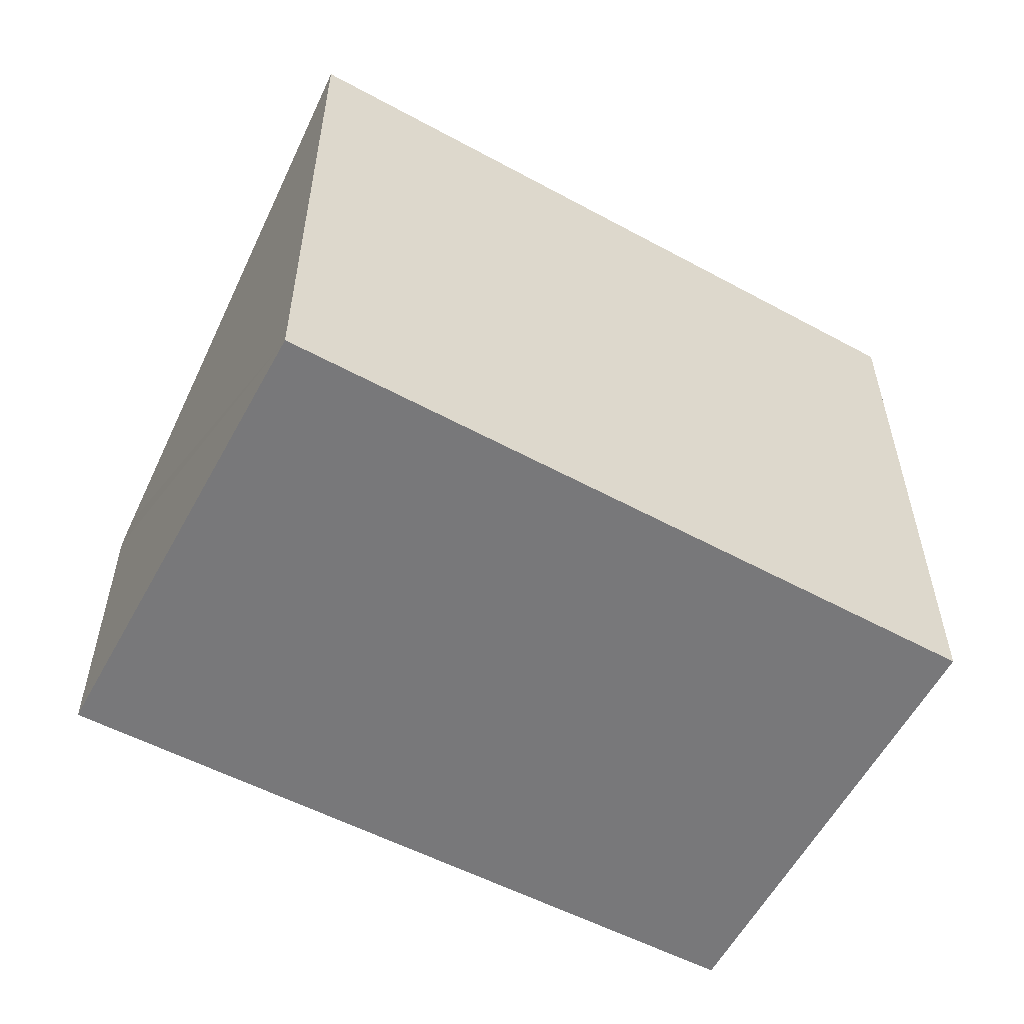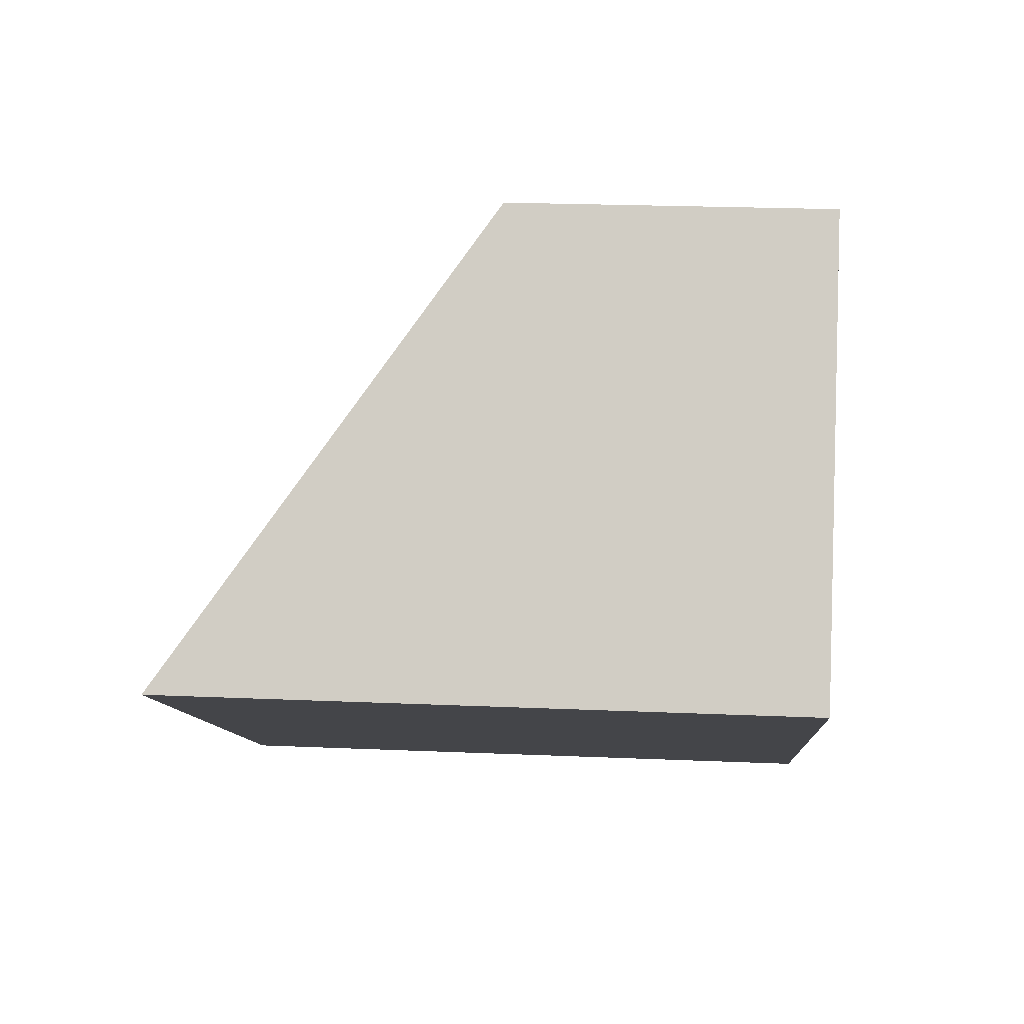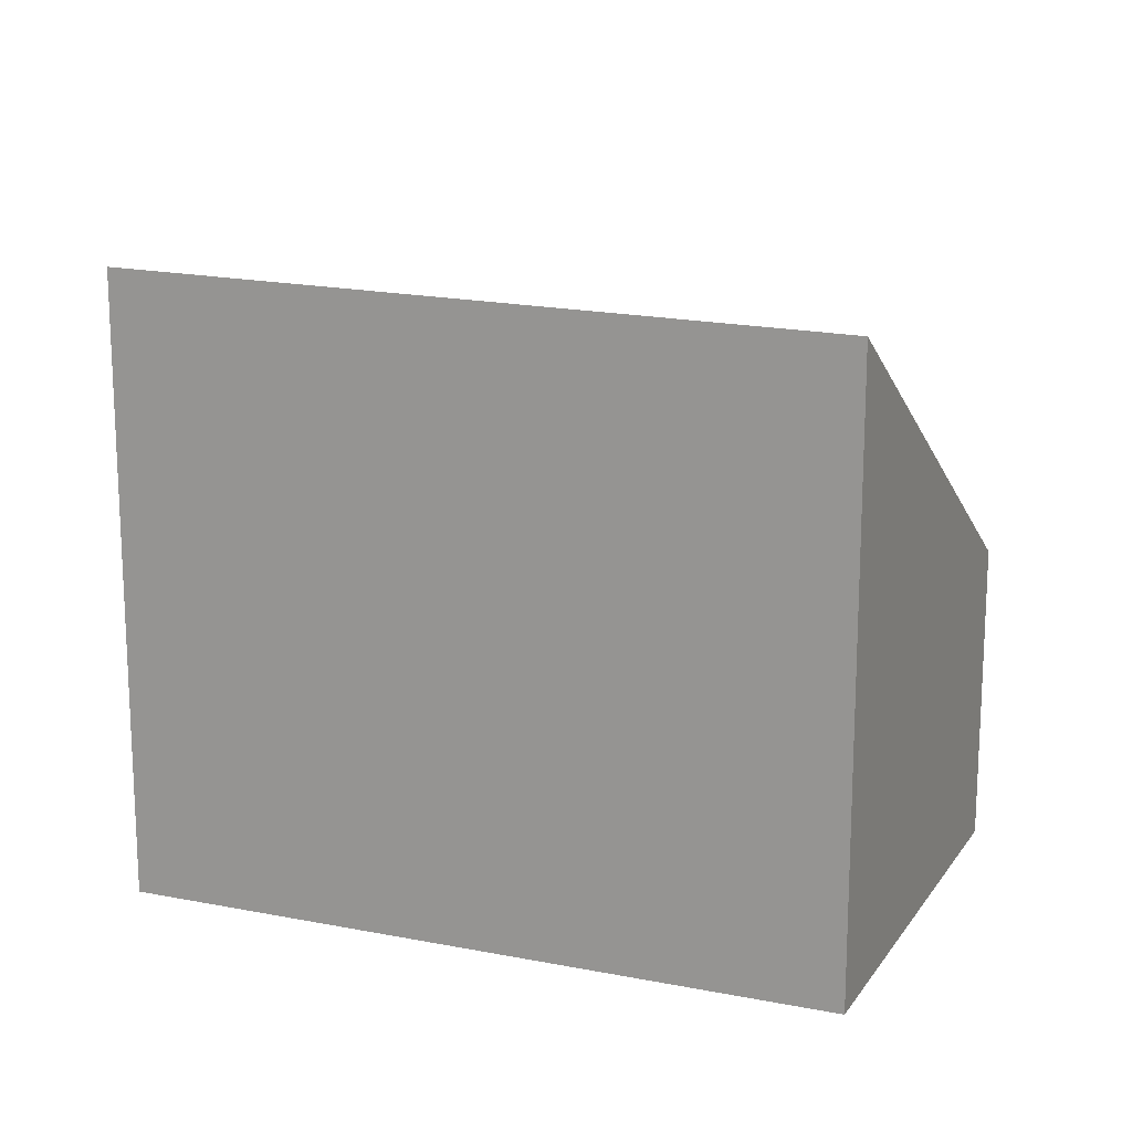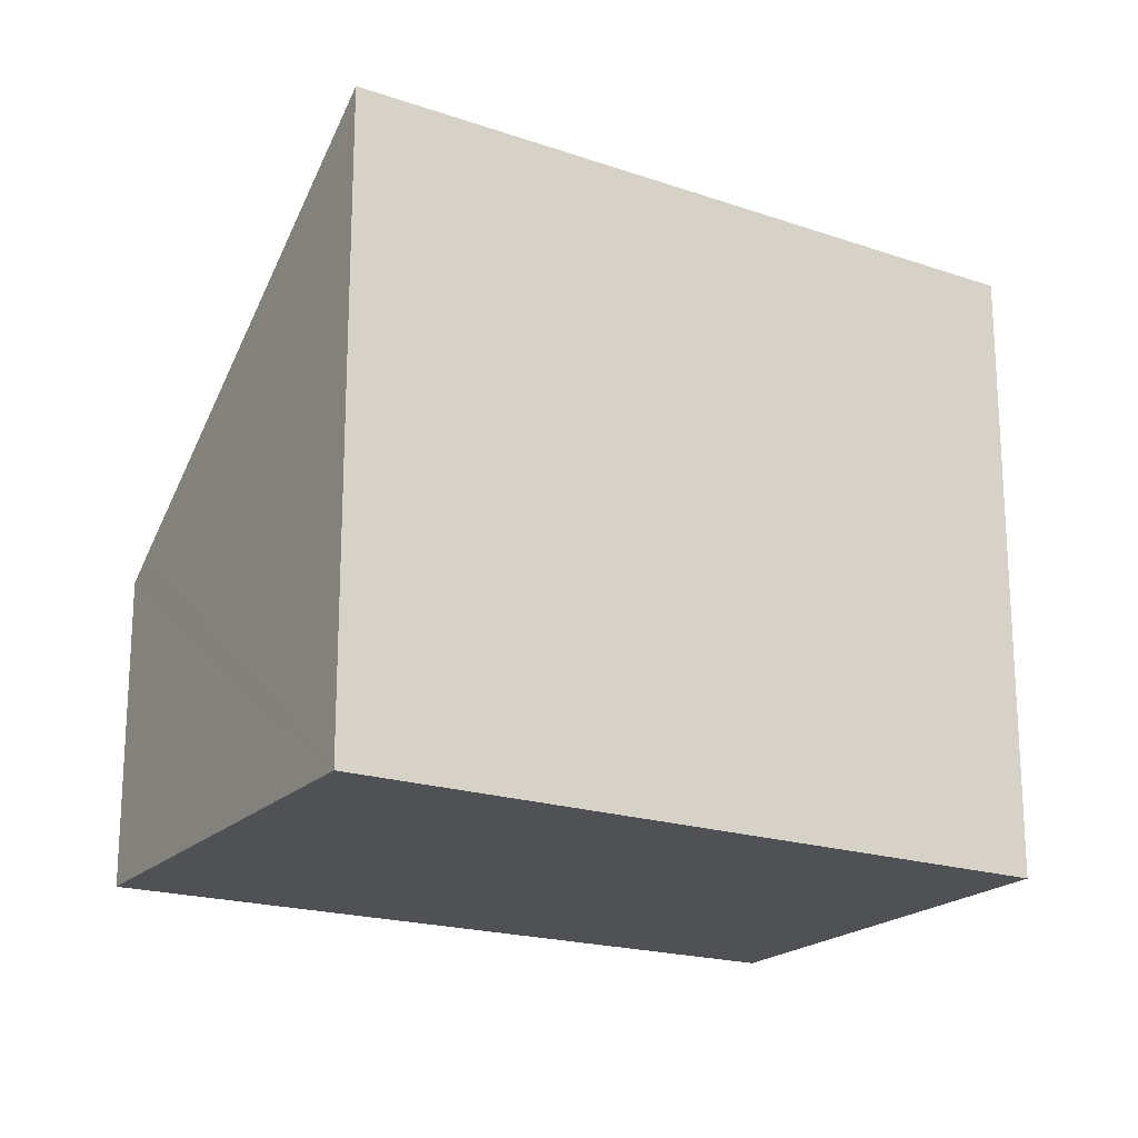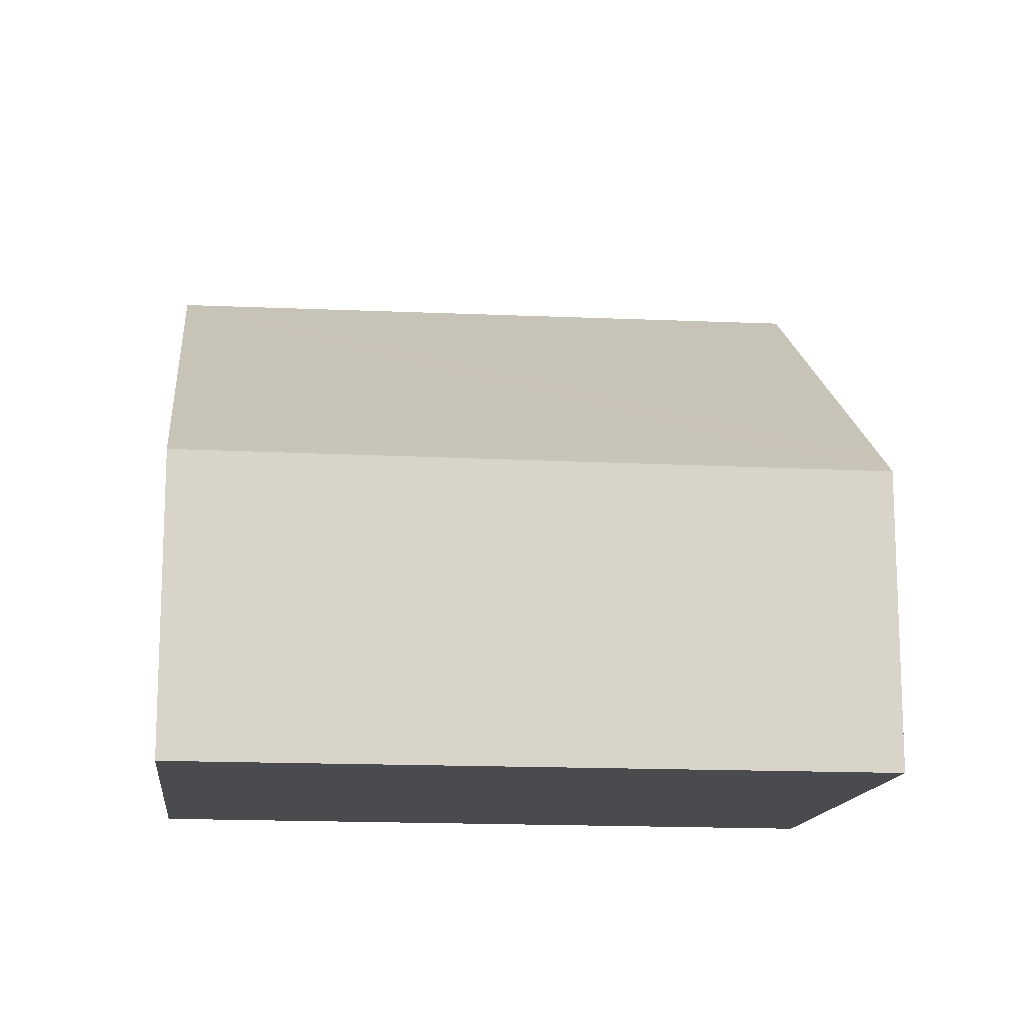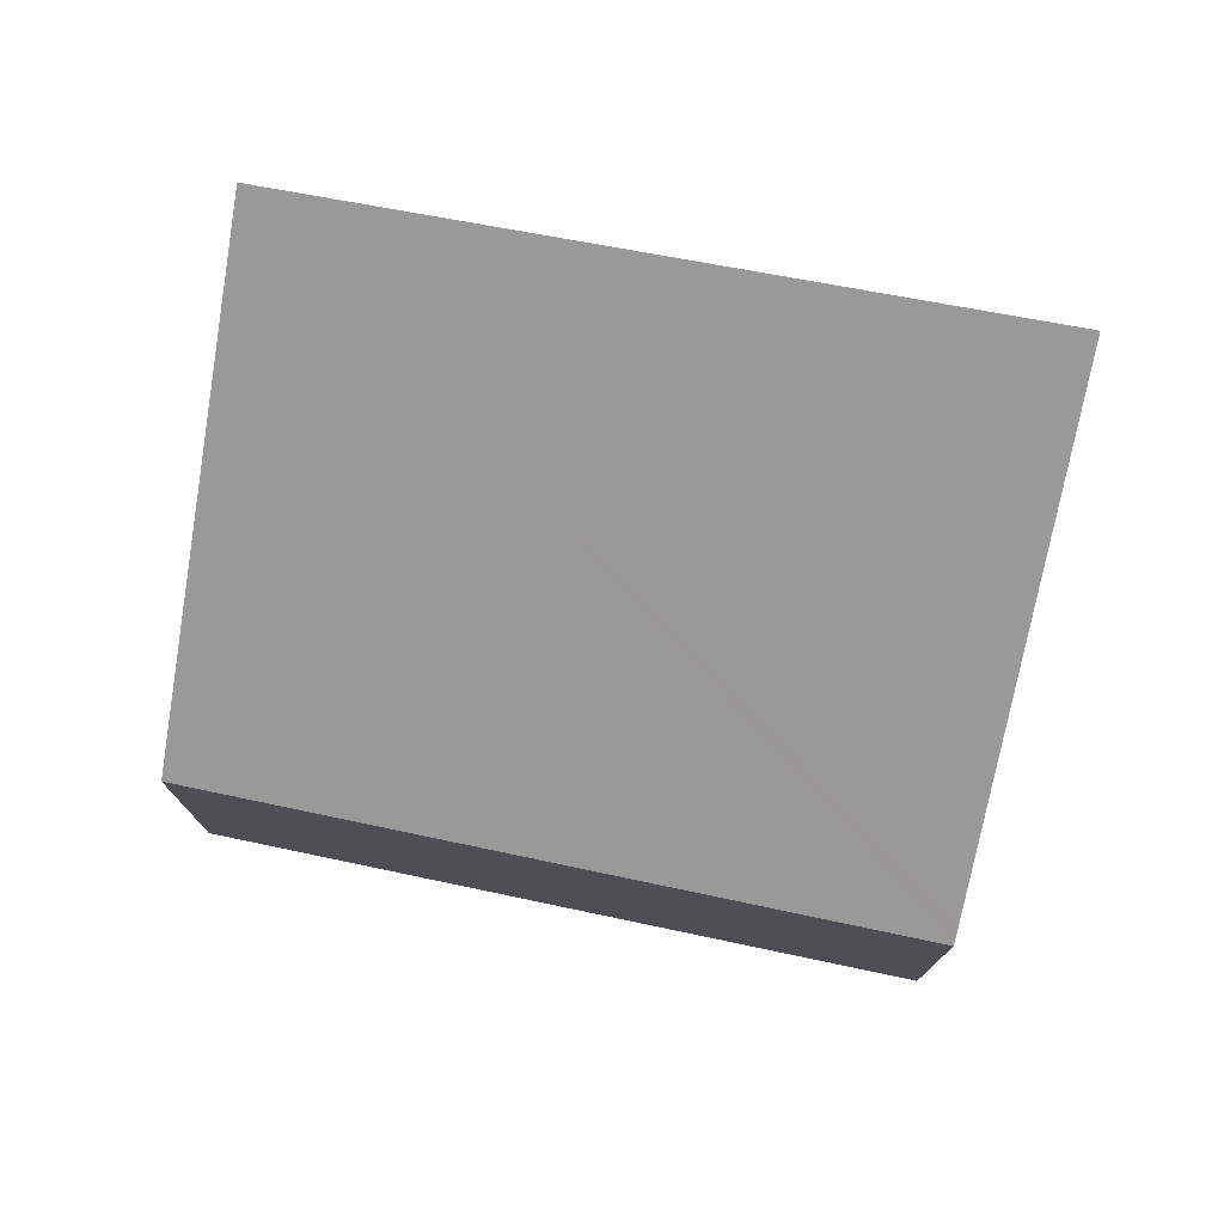
<metadata>
{"format":"obj","ext":"obj","renderer":"f3d","projection":"perspective","resolution":1024,"background":"white","views":[{"elev":-57.5,"azim":-177.5,"up":"+Y"},{"elev":22.7,"azim":-85.8,"up":"+Z"},{"elev":16.7,"azim":-126.4,"up":"+Y"},{"elev":-20.0,"azim":-179.6,"up":"+Y"},{"elev":-14.3,"azim":24.0,"up":"+Y"},{"elev":76.7,"azim":42.4,"up":"+Y"}]}
</metadata>
<code>
v  0 7.71 4.721e-16
v  10.63 4.027 0.099
v  7.709 7.836 -4.775
v  10.77 3.834 0.346
v  2.935 3.834 4.978
v  7.709 2.924e-16 -4.775
v  10.77 -2.119e-17 0.346
v  10.63 -6.062e-18 0.099
v  0 0 0
v  2.935 -3.048e-16 4.978
g defaultobject
f 1 2 3
f 2 1 4
f 4 1 5
f 2 6 3
f 6 2 4
f 6 4 7
f 6 7 8
f 6 1 3
f 1 6 9
f 9 5 1
f 5 9 10
f 10 4 5
f 4 10 7
f 8 9 6
f 9 8 7
f 9 7 10

</code>
